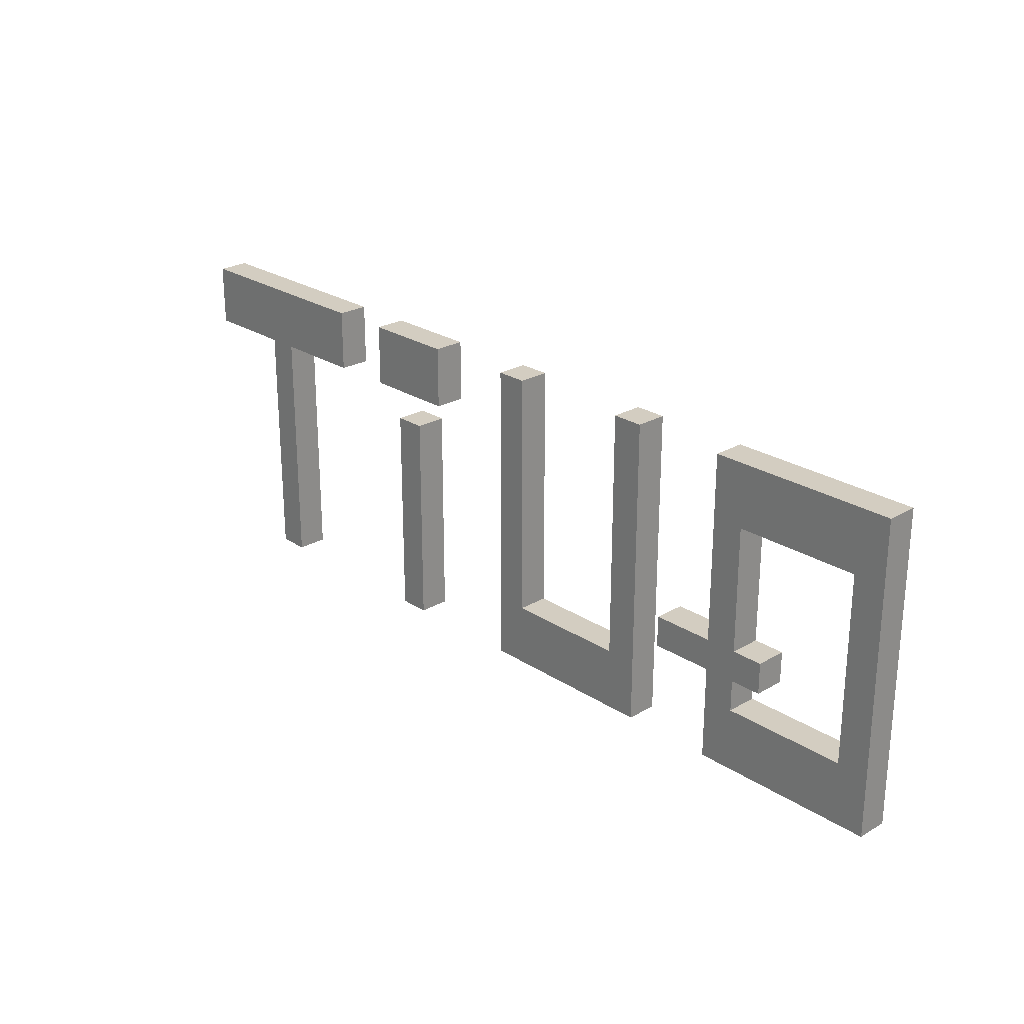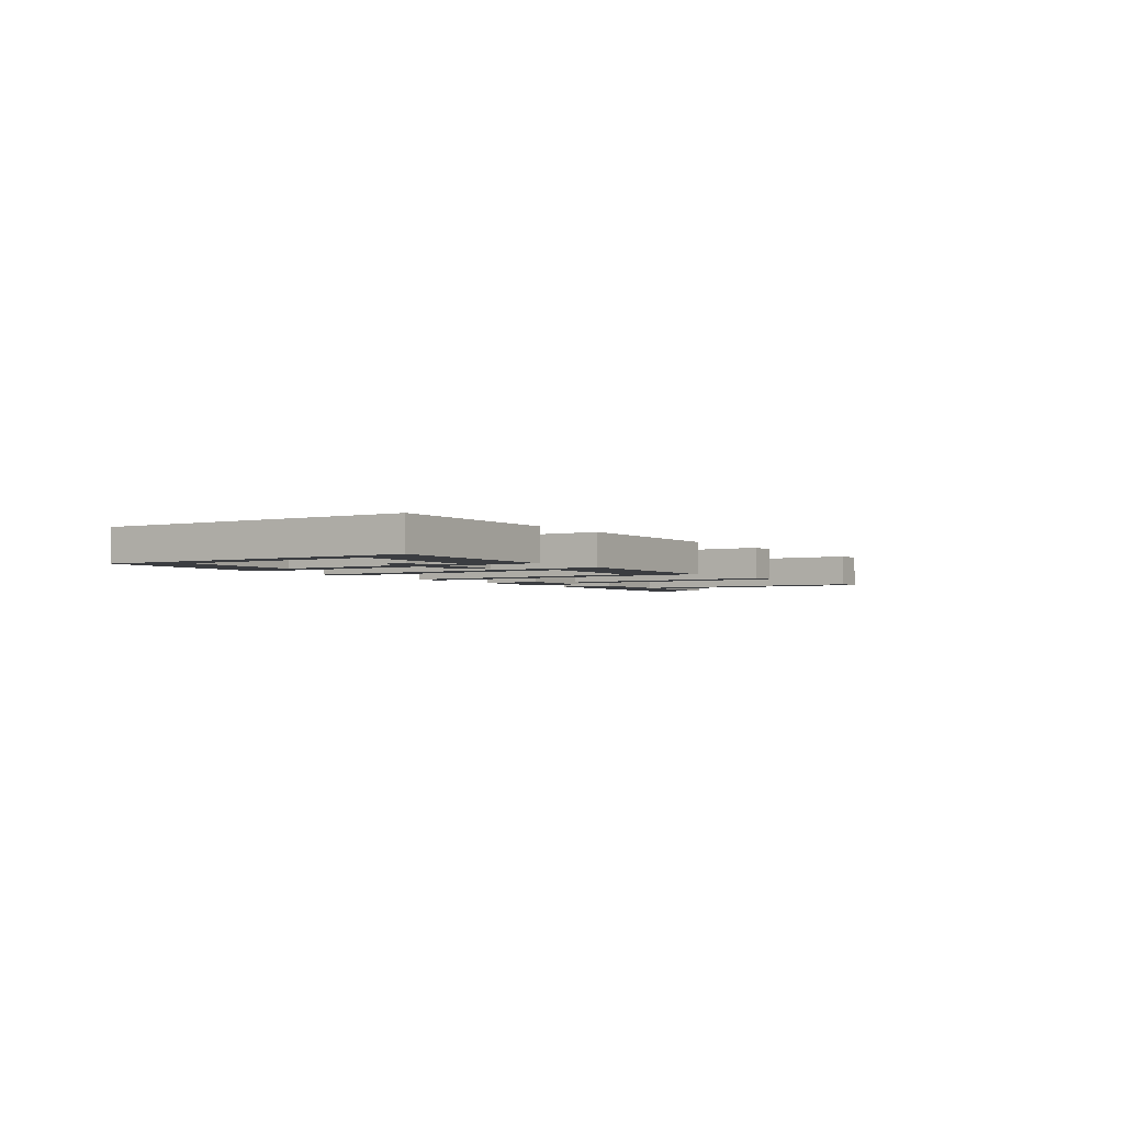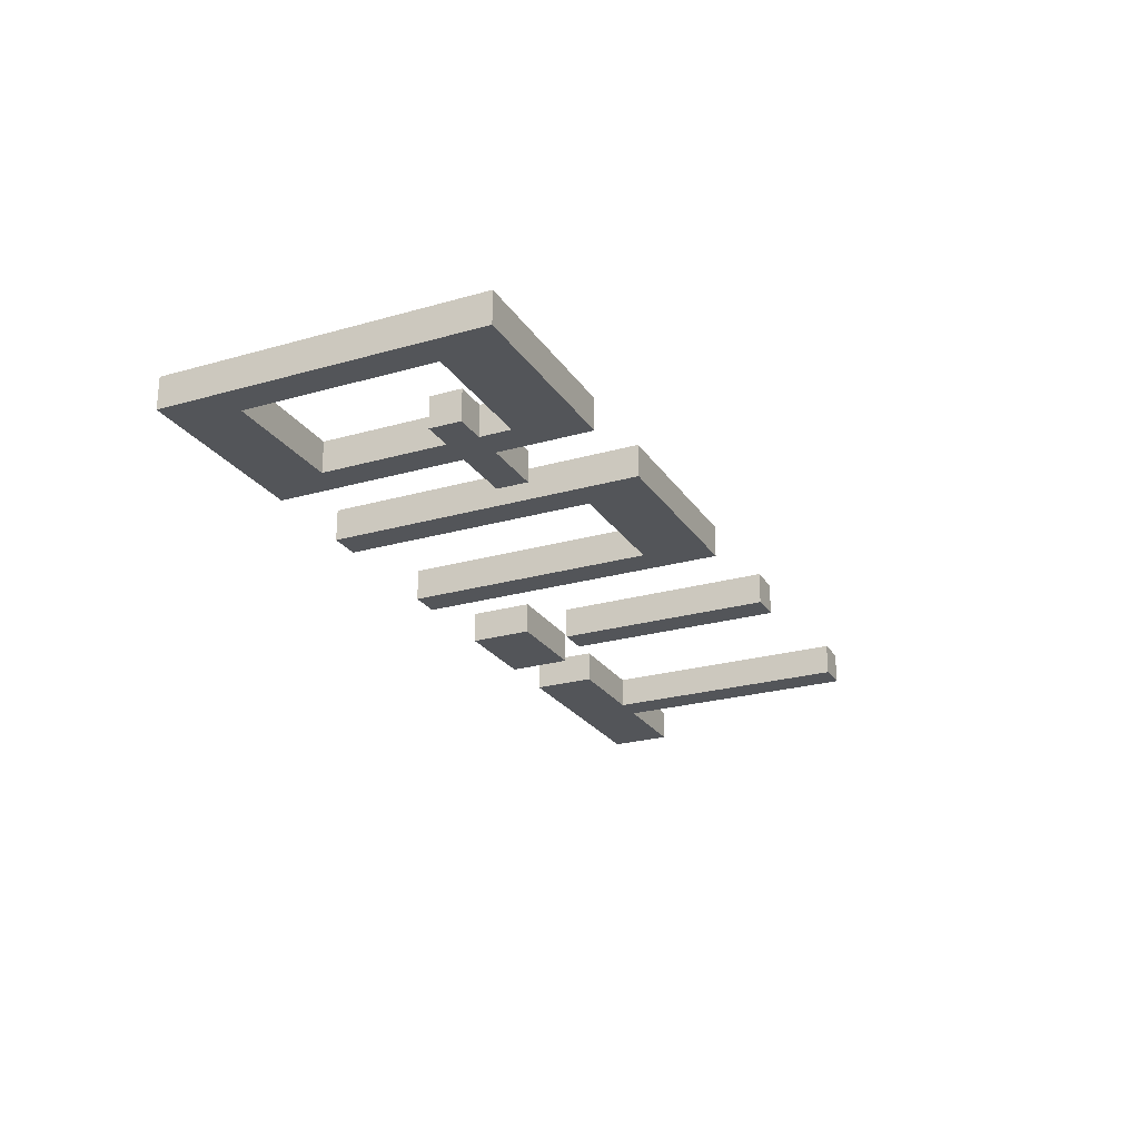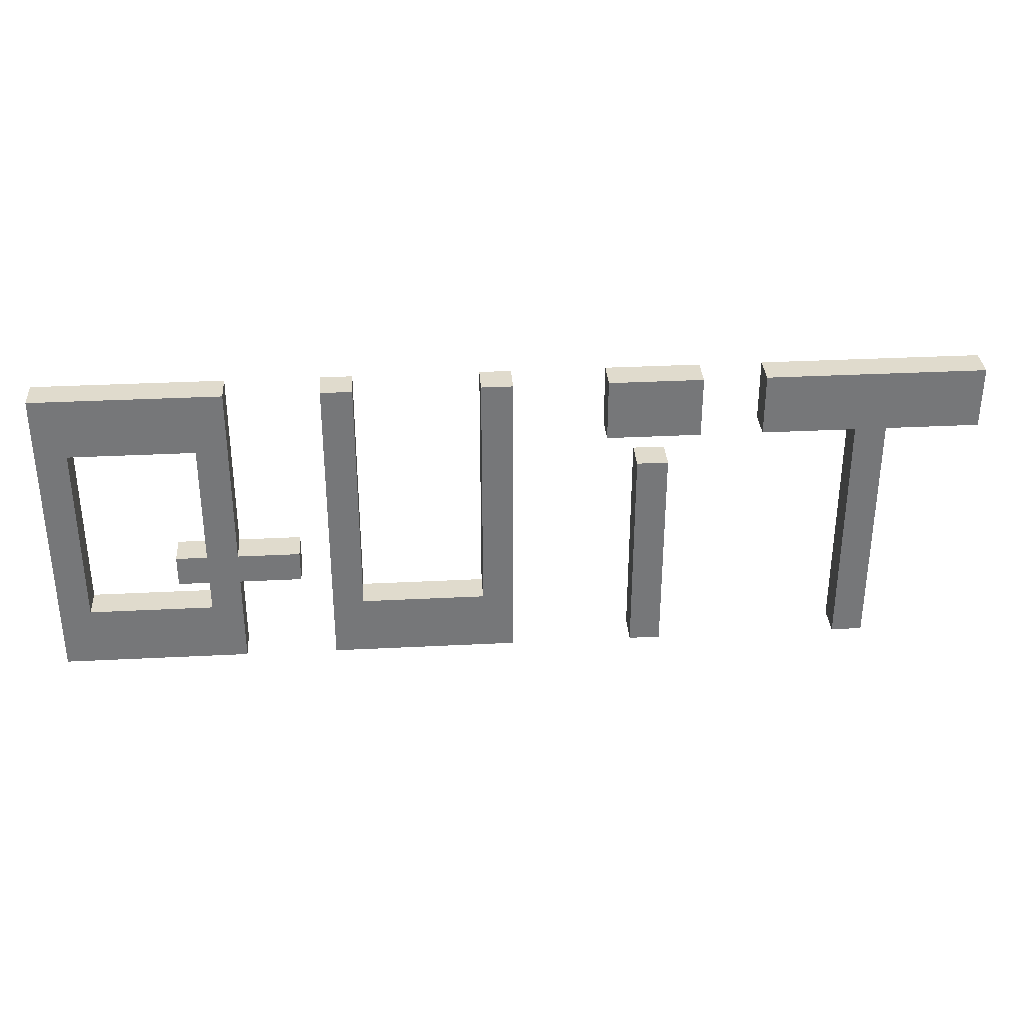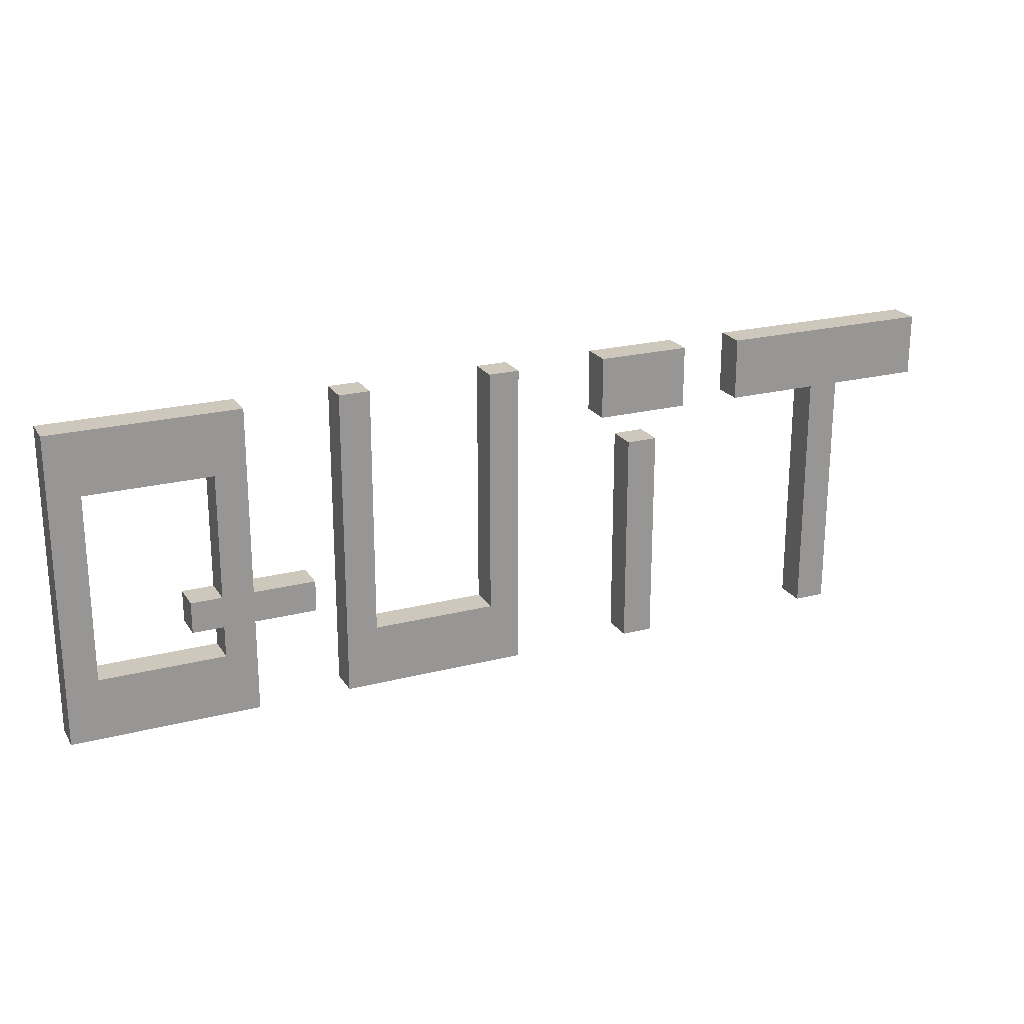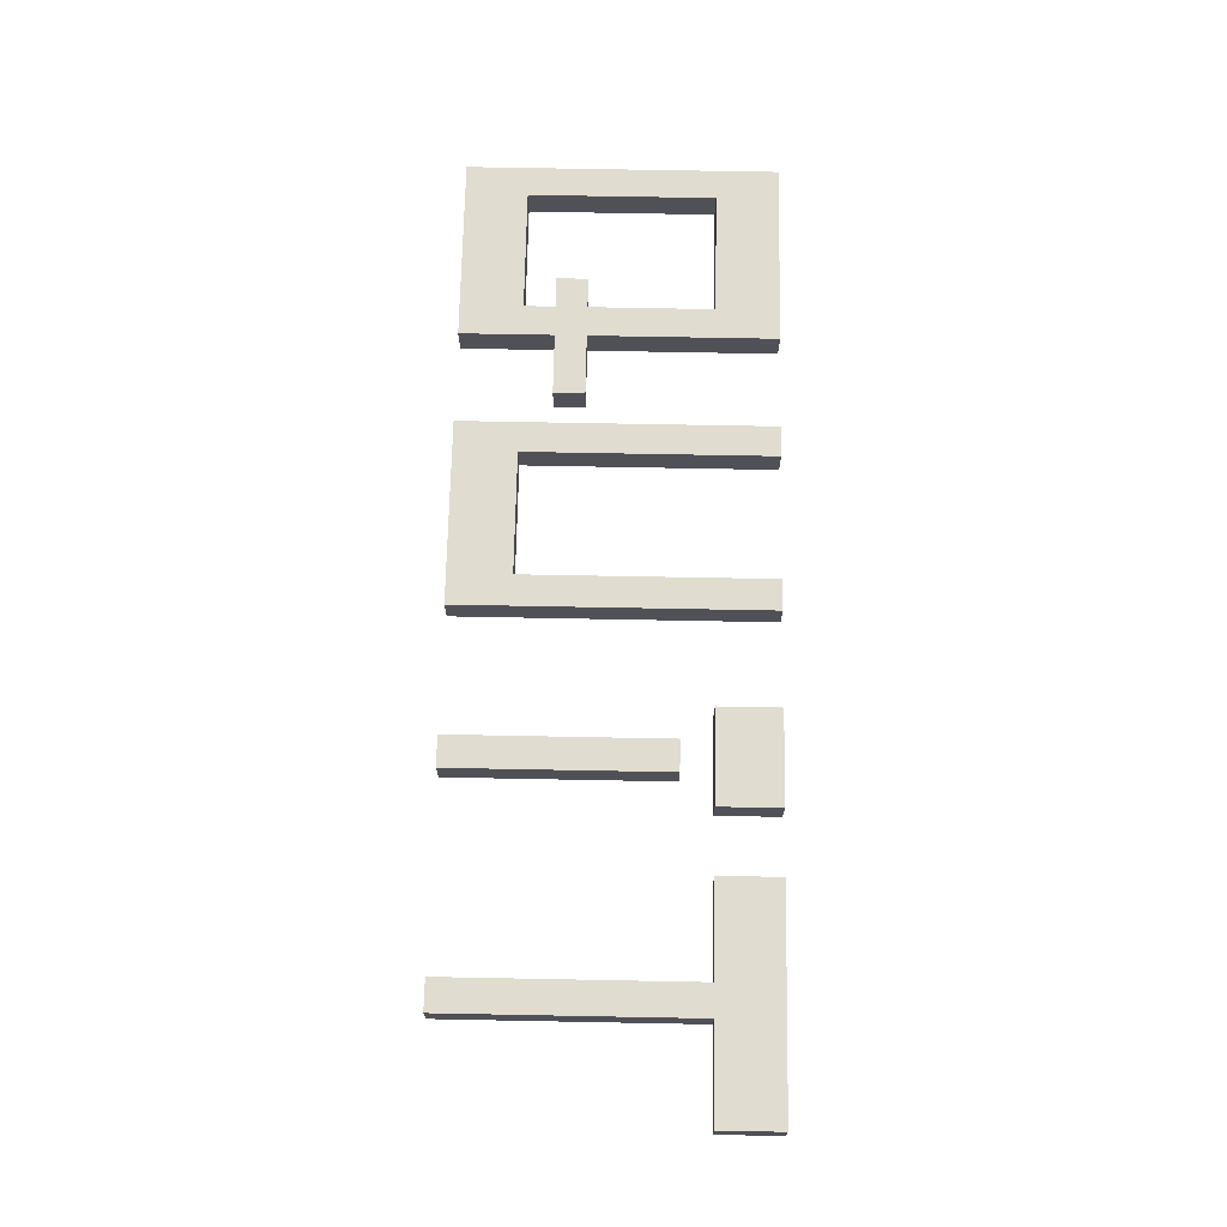
<metadata>
{"format":"obj","ext":"obj","renderer":"f3d","projection":"perspective","resolution":1024,"background":"white","views":[{"elev":24.8,"azim":-133.4,"up":"+Y"},{"elev":-2.6,"azim":-57.6,"up":"+Z"},{"elev":-24.2,"azim":-64.7,"up":"+Z"},{"elev":33.2,"azim":-4.0,"up":"+Y"},{"elev":22.0,"azim":-24.3,"up":"+Y"},{"elev":69.6,"azim":91.1,"up":"+Z"}]}
</metadata>
<code>
o
v -1.5 0.1 0
v -1.5 0.1 -0.1
v -1.5 1.1 0
v -1.5 1.1 -0.1
v -1.1 0.4 0
v -1.1 0.4 -0.1
v -1.1 0.5 0
v -1.1 0.5 -0.1
v -1 0.3 0
v -1 0.3 -0.1
v -1 0.4 0
v -1 0.4 -0.1
v -1 0.5 0
v -1 0.5 -0.1
v -1 0.9 0
v -1 0.9 -0.1
v -0.6 0.1 0
v -0.6 0.1 -0.1
v -0.6 1.1 0
v -0.6 1.1 -0.1
v -0.1 0.3 0
v -0.1 0.3 -0.1
v -0.1 1.1 0
v -0.1 1.1 -0.1
v 0.3 0.9 0
v 0.3 0.9 -0.1
v 0.3 1.1 0
v 0.3 1.1 -0.1
v 0.4 0.1 0
v 0.4 0.1 -0.1
v 0.4 0.8 0
v 0.4 0.8 -0.1
v 0.8 0.9 0
v 0.8 0.9 -0.1
v 0.8 1.1 0
v 0.8 1.1 -0.1
v 1.1 0.1 0
v 1.1 0.1 -0.1
v 1.1 0.9 0
v 1.1 0.9 -0.1
v -1.4 0.3 0
v -1.4 0.3 -0.1
v -1.4 0.9 0
v -1.4 0.9 -0.1
v -0.9 0.1 0
v -0.9 0.1 -0.1
v -0.9 0.4 0
v -0.9 0.4 -0.1
v -0.9 0.5 0
v -0.9 0.5 -0.1
v -0.9 1.1 0
v -0.9 1.1 -0.1
v -0.7 0.4 0
v -0.7 0.4 -0.1
v -0.7 0.5 0
v -0.7 0.5 -0.1
v -0.5 0.3 0
v -0.5 0.3 -0.1
v -0.5 1.1 0
v -0.5 1.1 -0.1
v 0 0.1 0
v 0 0.1 -0.1
v 0 1.1 0
v 0 1.1 -0.1
v 0.5 0.1 0
v 0.5 0.1 -0.1
v 0.5 0.8 0
v 0.5 0.8 -0.1
v 0.6 0.9 0
v 0.6 0.9 -0.1
v 0.6 1.1 0
v 0.6 1.1 -0.1
v 1.2 0.1 0
v 1.2 0.1 -0.1
v 1.2 0.9 0
v 1.2 0.9 -0.1
v 1.5 0.9 0
v 1.5 0.9 -0.1
v 1.5 1.1 0
v 1.5 1.1 -0.1
v -1.5 0.1 0
v -1.5 1.1 0
v -1.4 0.3 0
v -1.4 0.9 0
v -1.1 0.4 0
v -1.1 0.5 0
v -1 0.3 0
v -1 0.4 0
v -1 0.5 0
v -1 0.9 0
v -0.9 0.1 0
v -0.9 0.4 0
v -0.9 0.5 0
v -0.9 1.1 0
v -0.7 0.4 0
v -0.7 0.5 0
v -0.6 0.1 0
v -0.6 1.1 0
v -0.5 0.3 0
v -0.5 1.1 0
v -0.1 0.3 0
v -0.1 1.1 0
v 0 0.1 0
v 0 1.1 0
v 0.3 0.9 0
v 0.3 1.1 0
v 0.4 0.1 0
v 0.4 0.8 0
v 0.5 0.1 0
v 0.5 0.8 0
v 0.6 0.9 0
v 0.6 1.1 0
v 0.8 0.9 0
v 0.8 1.1 0
v 1.1 0.1 0
v 1.1 0.9 0
v 1.2 0.1 0
v 1.2 0.9 0
v 1.5 0.9 0
v 1.5 1.1 0
v -1.5 0.1 -0.1
v -1.5 1.1 -0.1
v -1.4 0.3 -0.1
v -1.4 0.9 -0.1
v -1.1 0.4 -0.1
v -1.1 0.5 -0.1
v -1 0.3 -0.1
v -1 0.4 -0.1
v -1 0.5 -0.1
v -1 0.9 -0.1
v -0.9 0.1 -0.1
v -0.9 0.4 -0.1
v -0.9 0.5 -0.1
v -0.9 1.1 -0.1
v -0.7 0.4 -0.1
v -0.7 0.5 -0.1
v -0.6 0.1 -0.1
v -0.6 1.1 -0.1
v -0.5 0.3 -0.1
v -0.5 1.1 -0.1
v -0.1 0.3 -0.1
v -0.1 1.1 -0.1
v 0 0.1 -0.1
v 0 1.1 -0.1
v 0.3 0.9 -0.1
v 0.3 1.1 -0.1
v 0.4 0.1 -0.1
v 0.4 0.8 -0.1
v 0.5 0.1 -0.1
v 0.5 0.8 -0.1
v 0.6 0.9 -0.1
v 0.6 1.1 -0.1
v 0.8 0.9 -0.1
v 0.8 1.1 -0.1
v 1.1 0.1 -0.1
v 1.1 0.9 -0.1
v 1.2 0.1 -0.1
v 1.2 0.9 -0.1
v 1.5 0.9 -0.1
v 1.5 1.1 -0.1
v -1.5 0.1 0
v -0.9 0.1 0
v -0.6 0.1 0
v 0 0.1 0
v 0.4 0.1 0
v 0.5 0.1 0
v 1.1 0.1 0
v 1.2 0.1 0
v -1.5 0.1 -0.1
v -0.9 0.1 -0.1
v -0.6 0.1 -0.1
v 0 0.1 -0.1
v 0.4 0.1 -0.1
v 0.5 0.1 -0.1
v 1.1 0.1 -0.1
v 1.2 0.1 -0.1
v -1.1 0.4 0
v -1 0.4 0
v -0.9 0.4 0
v -0.7 0.4 0
v -1.1 0.4 -0.1
v -1 0.4 -0.1
v -0.9 0.4 -0.1
v -0.7 0.4 -0.1
v -1.4 0.9 0
v -1 0.9 0
v 0.3 0.9 0
v 0.6 0.9 0
v 0.8 0.9 0
v 1.1 0.9 0
v 1.2 0.9 0
v 1.5 0.9 0
v -1.4 0.9 -0.1
v -1 0.9 -0.1
v 0.3 0.9 -0.1
v 0.6 0.9 -0.1
v 0.8 0.9 -0.1
v 1.1 0.9 -0.1
v 1.2 0.9 -0.1
v 1.5 0.9 -0.1
v -1.4 0.3 0
v -1 0.3 0
v -0.5 0.3 0
v -0.1 0.3 0
v -1.4 0.3 -0.1
v -1 0.3 -0.1
v -0.5 0.3 -0.1
v -0.1 0.3 -0.1
v -1.1 0.5 0
v -1 0.5 0
v -0.9 0.5 0
v -0.7 0.5 0
v -1.1 0.5 -0.1
v -1 0.5 -0.1
v -0.9 0.5 -0.1
v -0.7 0.5 -0.1
v 0.4 0.8 0
v 0.5 0.8 0
v 0.4 0.8 -0.1
v 0.5 0.8 -0.1
v -1.5 1.1 0
v -0.9 1.1 0
v -0.6 1.1 0
v -0.5 1.1 0
v -0.1 1.1 0
v 0 1.1 0
v 0.3 1.1 0
v 0.6 1.1 0
v 0.8 1.1 0
v 1.5 1.1 0
v -1.5 1.1 -0.1
v -0.9 1.1 -0.1
v -0.6 1.1 -0.1
v -0.5 1.1 -0.1
v -0.1 1.1 -0.1
v 0 1.1 -0.1
v 0.3 1.1 -0.1
v 0.6 1.1 -0.1
v 0.8 1.1 -0.1
v 1.5 1.1 -0.1
f 3 2 1
f 4 2 3
f 7 6 5
f 8 6 7
f 11 10 9
f 12 10 11
f 15 14 13
f 16 14 15
f 19 18 17
f 20 18 19
f 23 22 21
f 24 22 23
f 27 26 25
f 28 26 27
f 31 30 29
f 32 30 31
f 35 34 33
f 36 34 35
f 39 38 37
f 40 38 39
f 41 42 43
f 43 42 44
f 45 46 47
f 47 46 48
f 49 50 51
f 51 50 52
f 53 54 55
f 55 54 56
f 57 58 59
f 59 58 60
f 61 62 63
f 63 62 64
f 65 66 67
f 67 66 68
f 69 70 71
f 71 70 72
f 73 74 75
f 75 74 76
f 77 78 79
f 79 78 80
f 83 82 81
f 84 82 83
f 87 83 81
f 88 86 85
f 89 86 88
f 90 82 84
f 91 87 81
f 91 90 89
f 91 89 88
f 91 88 87
f 92 90 91
f 93 90 92
f 94 82 90
f 94 90 93
f 95 93 92
f 96 93 95
f 99 98 97
f 100 98 99
f 101 99 97
f 103 101 97
f 103 102 101
f 104 102 103
f 109 108 107
f 110 108 109
f 111 106 105
f 112 106 111
f 116 114 113
f 117 116 115
f 118 114 116
f 118 116 117
f 119 114 118
f 120 114 119
f 121 122 123
f 123 122 124
f 121 123 127
f 125 126 128
f 128 126 129
f 124 122 130
f 121 127 131
f 129 130 131
f 128 129 131
f 127 128 131
f 131 130 132
f 132 130 133
f 130 122 134
f 133 130 134
f 132 133 135
f 135 133 136
f 137 138 139
f 139 138 140
f 137 139 141
f 137 141 143
f 141 142 143
f 143 142 144
f 147 148 149
f 149 148 150
f 145 146 151
f 151 146 152
f 153 154 156
f 155 156 157
f 156 154 158
f 157 156 158
f 158 154 159
f 159 154 160
f 169 162 161
f 170 162 169
f 171 164 163
f 172 164 171
f 173 166 165
f 174 166 173
f 175 168 167
f 176 168 175
f 181 178 177
f 182 178 181
f 183 180 179
f 184 180 183
f 193 186 185
f 194 186 193
f 195 188 187
f 196 188 195
f 197 190 189
f 198 190 197
f 199 192 191
f 200 192 199
f 201 202 205
f 205 202 206
f 203 204 207
f 207 204 208
f 209 210 213
f 213 210 214
f 211 212 215
f 215 212 216
f 217 218 219
f 219 218 220
f 221 222 231
f 231 222 232
f 223 224 233
f 233 224 234
f 225 226 235
f 235 226 236
f 227 228 237
f 237 228 238
f 229 230 239
f 239 230 240

</code>
